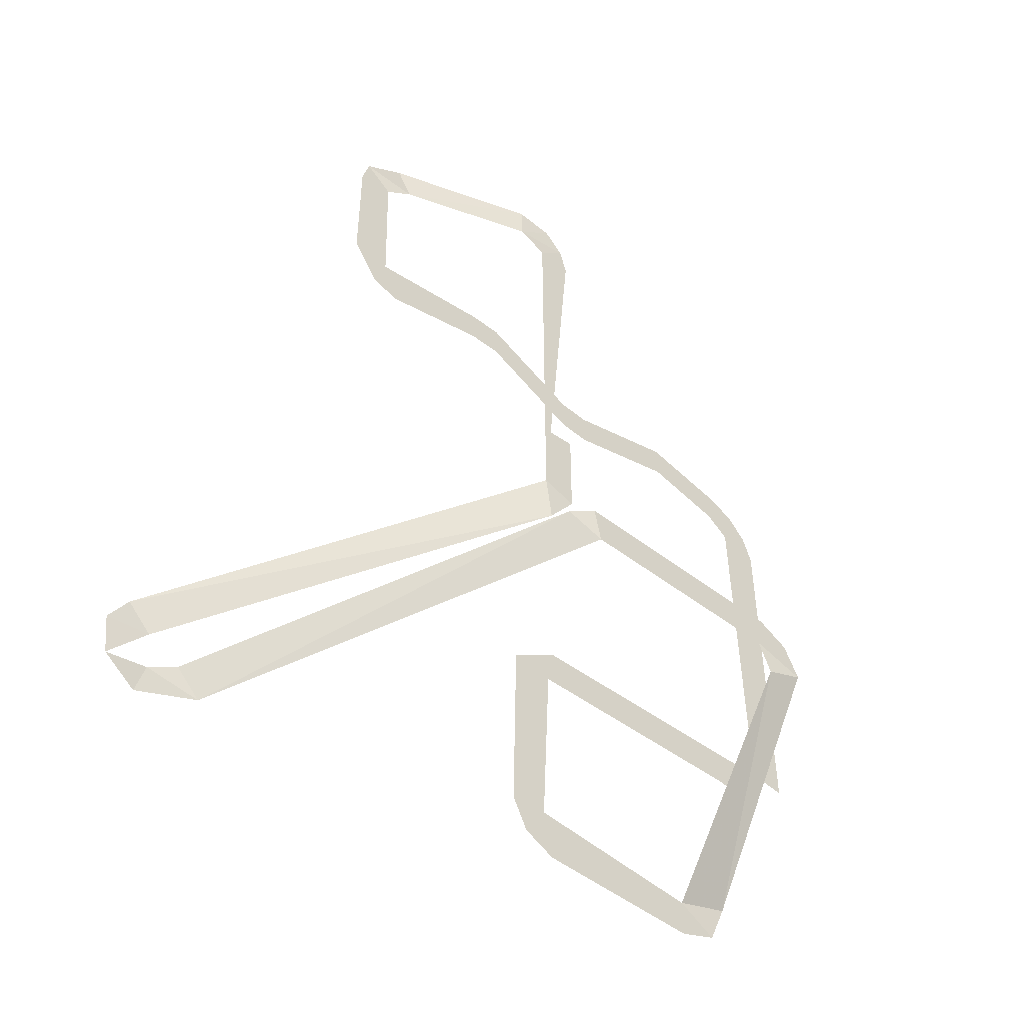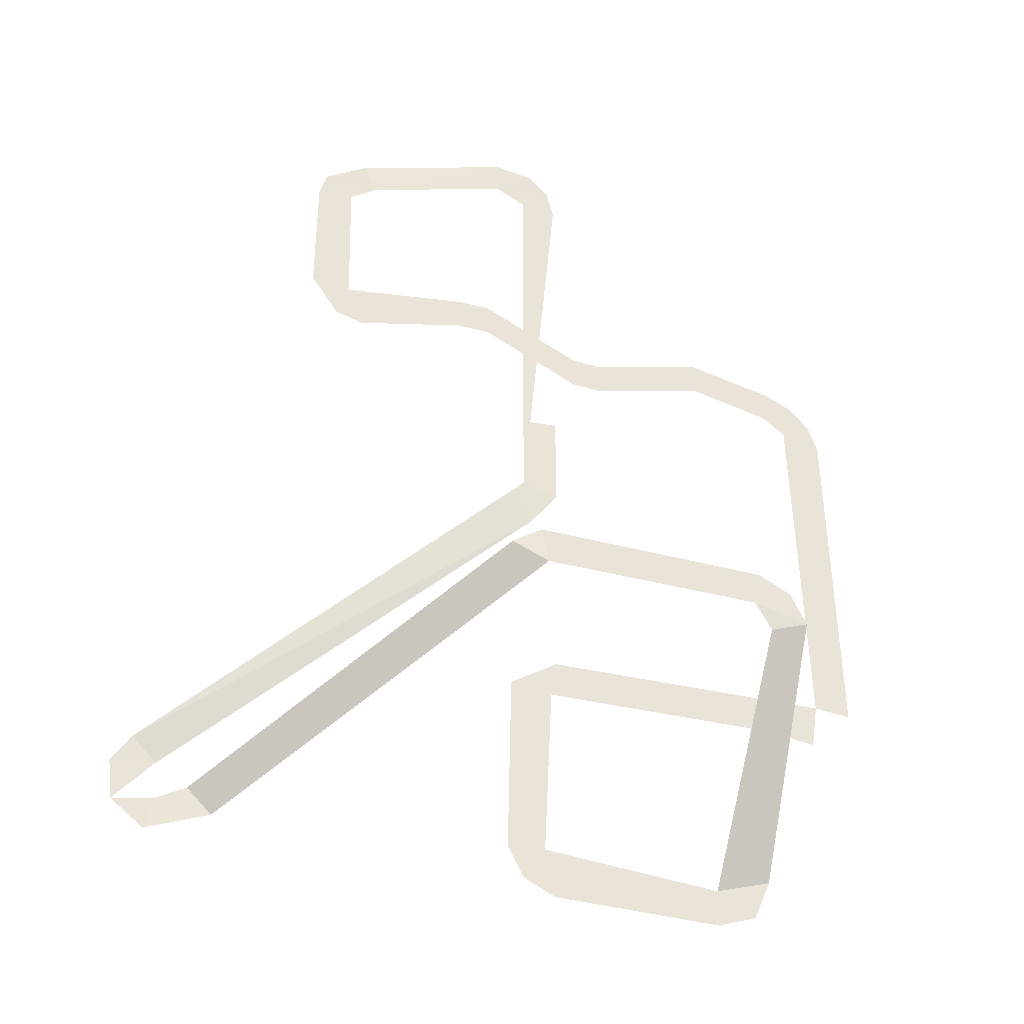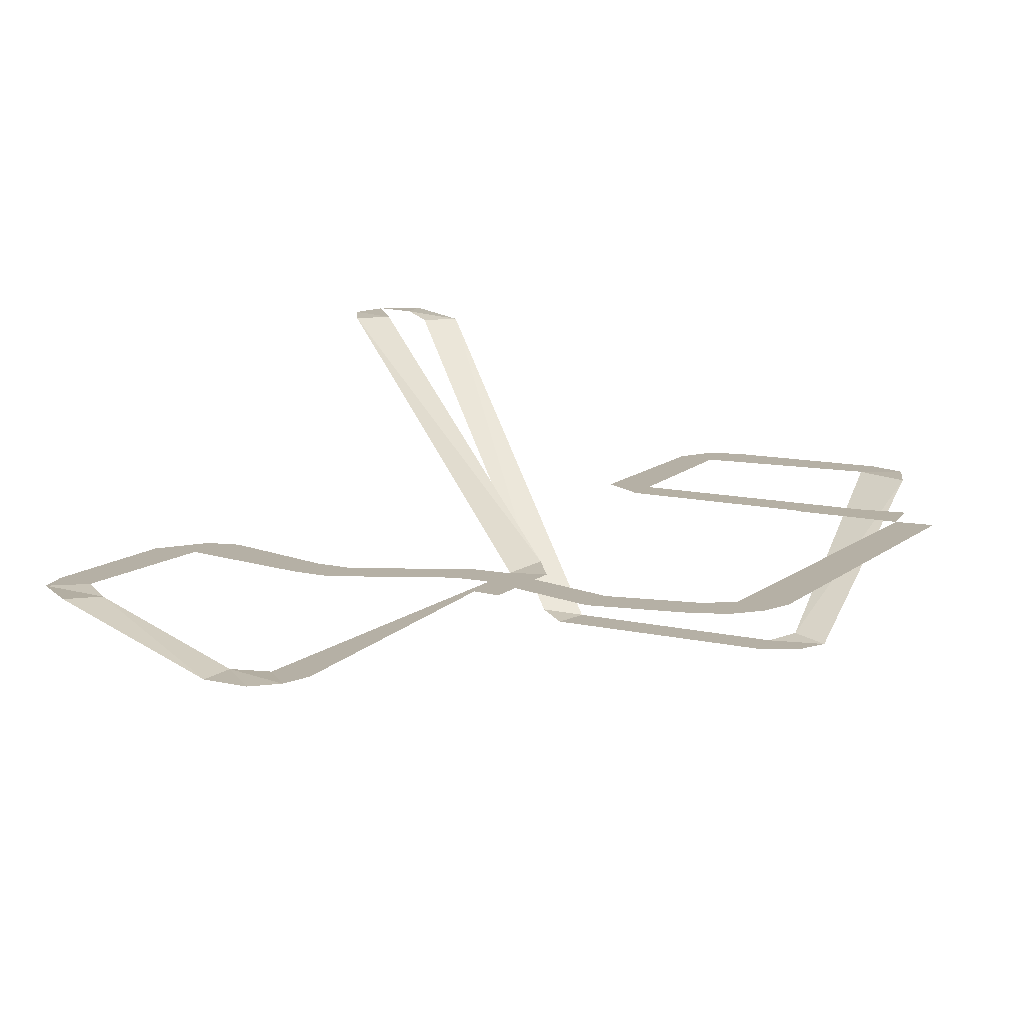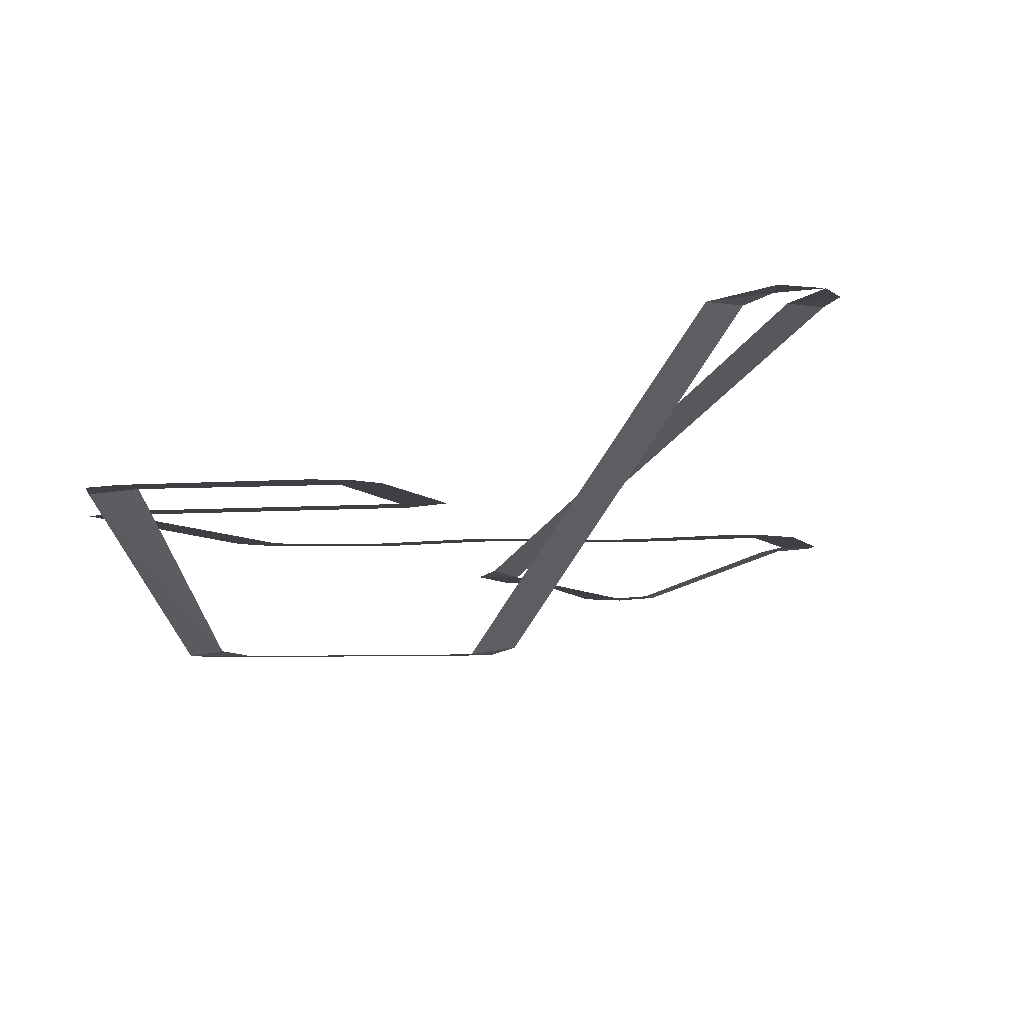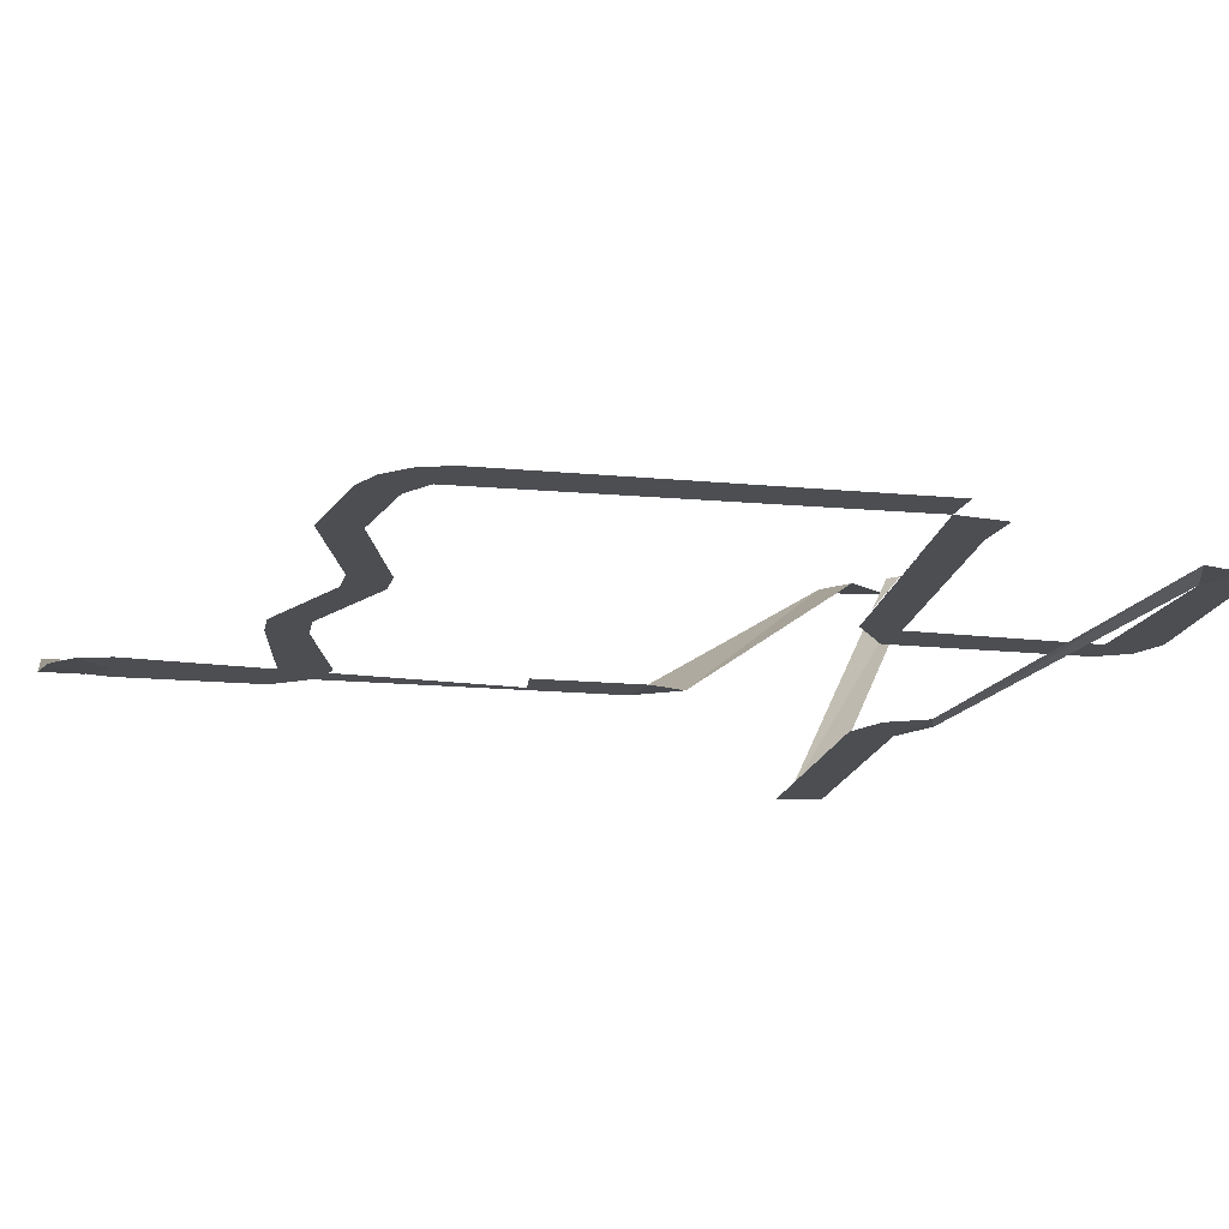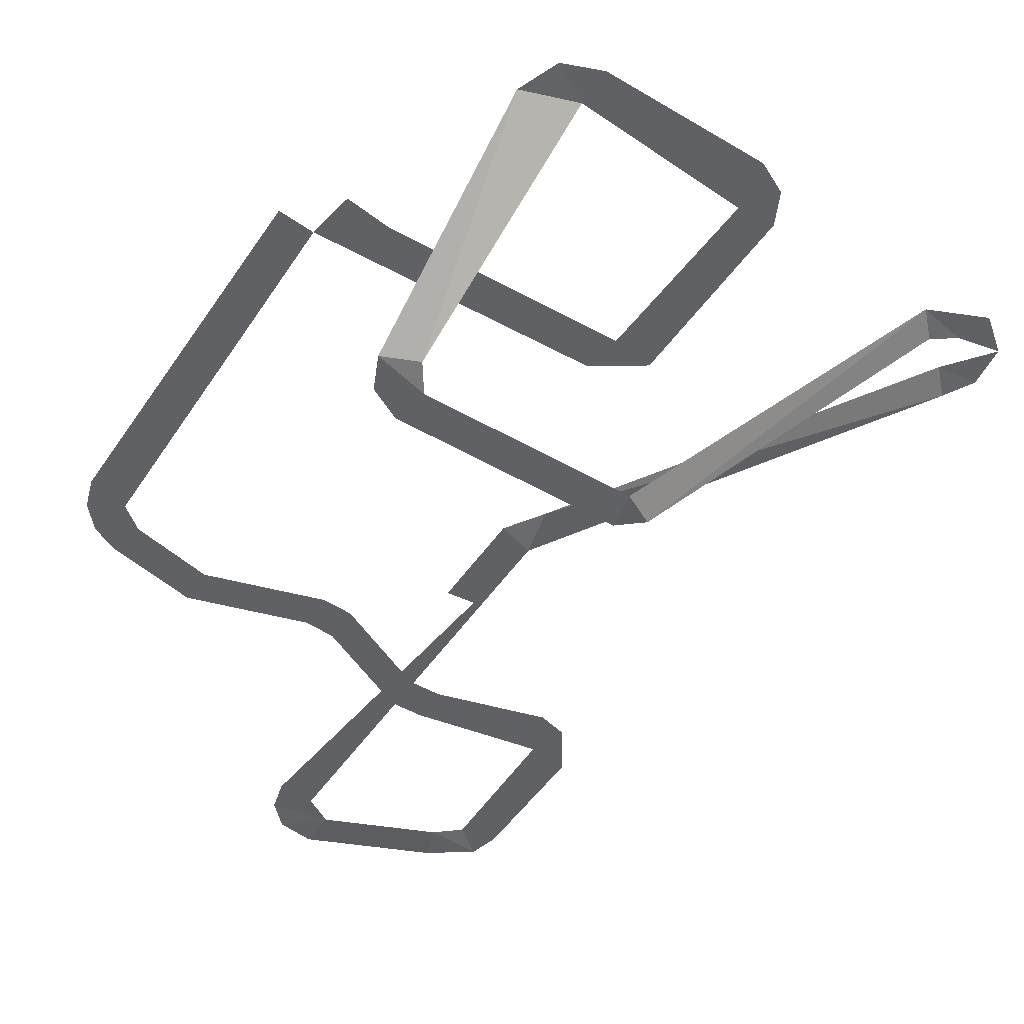
<metadata>
{"format":"obj","ext":"obj","renderer":"f3d","projection":"perspective","resolution":1024,"background":"white","views":[{"elev":-49.2,"azim":-41.0,"up":"+Z"},{"elev":-39.3,"azim":-18.9,"up":"+Z"},{"elev":11.7,"azim":28.8,"up":"+Y"},{"elev":-5.0,"azim":-164.1,"up":"+Y"},{"elev":-16.5,"azim":79.0,"up":"+Y"},{"elev":-49.8,"azim":147.0,"up":"+Y"}]}
</metadata>
<code>
o Plane.001_Plane.003
v -33.88 -2.519 294.1
v -71.57 -2.519 323.2
v -800.9 -2.519 325.4
v -845.9 -2.519 337.3
v -890.3 -2.519 403.4
v -891.1 -2.52 612.5
v -879.4 -2.52 657.7
v -813.4 -3.618 702.6
v -532.7 -86.15 691.3
v -500.1 -86.15 658.4
v -488.3 -86.15 613.7
v -491.1 -86.15 -37.3
v -1015 234 -506.5
v -559.7 -207.1 -211.2
v -208.9 -207.1 -208.6
v -159.9 -207.1 -234.2
v -136.7 -207.1 -284.5
v -161.1 -4.071 -679.4
v -219.2 -4.071 -702.4
v -472.1 -4.071 -701.7
v -519.4 -4.071 -678.5
v -542.7 -4.071 -631.3
v -537.6 -4.071 -346
v -464.9 -4.071 -297
v -26.46 -2.519 -281
v 29.75 -2.519 278.4
v 14.95 -2.519 322.3
v -15.51 -2.519 357.1
v -56.98 -2.519 377.6
v -827.6 -2.519 394.7
v -833.7 -2.52 621.3
v -544.9 -86.15 618
v -545.1 -86.15 -20.63
v -1091 234 -454.6
v -1082 234 -520.5
v -1030 234 -561
v -548.4 -207.1 -267.6
v -220.2 -207.1 -263.9
v -219.2 -4.071 -646
v -486.2 -4.071 -627.2
v -473.5 -4.071 -355.3
v 30.04 -2.519 -285.6
v -37.7 -2.519 -352.8
v -198 -2.519 349.8
v -198 -2.519 406.1
v -580.5 -2.519 372.9
v -580.5 -2.519 429.3
v -632.2 -2.519 372.1
v -632.2 -2.519 428.5
v -376.7 -2.519 295.8
v -376.7 -2.519 352.1
v -424.9 -2.519 297.9
v -424.9 -2.519 354.3
v -136.4 -6.284 -618.5
v -192.6 -200.9 -303.5
v -601.4 -197.3 -235.8
v -589.8 -81.62 703.5
v -589.8 -81.62 647.1
v -792 -9.398 647.1
v -529.7 -80.51 -89.54
v -1022 229.9 -449.3
v -972.3 223.4 -486.2
v -1062 229.6 -409.5
v -932.5 223.4 -526.1
v -740.4 8.161 -396.8
v -706.6 -63.69 -327.9
v -720.8 -61.87 -316.4
v -868.7 137.4 -462.8
v -898.7 139.9 -436.5
v -490.4 -86.15 114.3
v -533.4 -86.15 110.1
v -518.1 -86.15 280.5
v -545 -86.15 279.6
v -509.4 -86.15 377.3
v -545 -86.15 378.9
v -544.9 -86.15 486.7
v -500.6 -86.15 476.3
v 29.88 -2.519 29.55
v -108.8 -2.777 -343.5
v 29.99 -2.519 -201.5
v -187.3 -3.089 -286.9
v -184.3 -3.078 -286.8
v -32.29 -2.519 171
v -28.85 -2.519 -95.58
v 29.99 -2.519 -187
f 41 23 24
f 22 41 40
f 40 21 22
f 40 20 21
f 39 20 40
f 39 18 19
f 39 54 18
f 38 16 17
f 38 15 16
f 14 38 37
f 36 13 64
f 35 13 36
f 34 61 35
f 63 61 34
f 33 12 60
f 11 76 32
f 32 10 11
f 58 10 32
f 58 9 10
f 58 57 9
f 59 57 58
f 59 7 8
f 31 7 59
f 31 6 7
f 5 31 30
f 30 4 5
f 30 3 4
f 48 30 49
f 28 2 29
f 27 2 28
f 27 1 2
f 26 1 27
f 43 79 25
f 55 17 54
f 68 66 64
f 60 61 63
f 29 2 44
f 17 55 38
f 44 50 51
f 53 52 46
f 46 49 47
f 51 50 52
f 51 52 53
f 53 46 47
f 46 48 49
f 44 51 45
f 29 44 45
f 82 41 24
f 48 3 30
f 60 63 33
f 66 37 65
f 5 6 31
f 55 54 39
f 59 8 57
f 14 37 56
f 11 77 76
f 14 15 38
f 39 19 20
f 22 23 41
f 62 64 13
f 64 69 68
f 66 67 56
f 64 62 69
f 68 69 67
f 70 33 71
f 73 71 33
f 75 72 73
f 77 75 76
f 73 72 71
f 75 74 72
f 77 74 75
f 26 83 78
f 79 41 82
f 78 83 84
f 68 67 66
f 65 64 66
f 66 56 37
f 70 12 33
f 85 80 42
f 25 84 85
f 79 82 25
f 1 83 26
f 85 84 78
f 85 42 25
f 85 78 80
l 81 82
l 24 81
o NavMeshPointsNEWNEW
v -492 -4.071 -332.8
v -500.8 -4.071 -537.9
v -516.1 -4.071 -645.7
v -492.6 -4.071 -669.1
v -392.5 -4.071 -658.3
v -199.8 -4.071 -675.9
v -172.2 -4.809 -648
v -172.3 -207.1 -260.9
v -196.3 -207.1 -235.6
v -442.7 -207.1 -247.6
v -992.4 230.5 -531.2
v -1042 234 -529.3
v -1040 232.6 -492.1
v -1065 232.6 -474.8
v -1059 231.1 -437.8
v -522 -84.27 -49.15
v -526 -86.15 572.8
v -511.1 -86.15 630
v -544.9 -84.64 641.2
v -540.8 -84.64 665.6
v -570.7 -83.13 680.6
v -657.2 -57.54 665.9
v -828.3 -5.179 669.1
v -835.1 -4.813 642
v -868.1 -2.52 630.5
v -850.6 -2.52 473.1
v -854.6 -2.52 378.5
v -824.8 -2.52 352.5
v -697.4 -2.52 398.4
v -48.02 -2.52 352.6
v -24.05 -2.519 334.2
v -30.17 -2.519 313.2
v 3.607 -2.519 298.3
v -57.64 -2.605 -325.8
v -155.2 -138.1 -402.1
v -835.9 99.05 -438.9
v -871.5 126.3 -316.1
v -108.8 -2.52 350.2
v -183.2 -205 -283.9
v -317.1 -2.519 332.5
v -476.8 -2.52 341.7
v -597.8 -2.52 410.2
v -392.7 -2.519 315.3
v -408.8 -2.519 334.8
v -528.7 -2.52 385.5
v -615 -2.52 391.2
v -257.5 -2.52 369.3
v -151 -2.52 377.8
v -374.3 -3.74 -313
v -753.6 -2.52 364.1
v -712.4 20.97 -173.2
v -665.1 -87.54 -330.8
v -871.7 -2.52 545.7
v -182.7 -70.43 -522.7
v -731.7 -31.54 684.4
v -569.8 -203.8 -238.2
v -511.3 -86.15 525.6
v -329.6 -207.1 -227.9
v -303.5 -4.071 -683.4
v -517.9 -4.071 -444.2
v -973.3 226.9 -506.2
v -900 166.9 -475.1
v -676.3 -107.6 -293.4
v -934.5 195.6 -482.9
v -829.4 71.82 -405.2
v -523 -86.15 67.93
v -541.2 -86.15 123
v -536 -86.15 313
v -530.2 -86.15 447.3
v -532.2 -86.15 223.4
v -524.2 -86.15 345.6
v -518.3 -86.15 410.9
v 9.114 -2.519 159.6
v -255.5 -3.309 -328.5
v -10.42 -2.519 34.98
v -765.3 3.954 -369.1
v -793.1 55.96 -416.9
v -618.8 -156 -277.1
v -508.9 -86.15 18.8
v 30.01 -2.519 -224.7
v -8.441 -2.519 -187.9
v -106.5 -2.791 -303.8
v -12.14 -2.519 247.8
v 10.34 -2.519 -84.33
v 11.19 -2.519 -251.2
v 29.95 -2.519 -119.6

</code>
